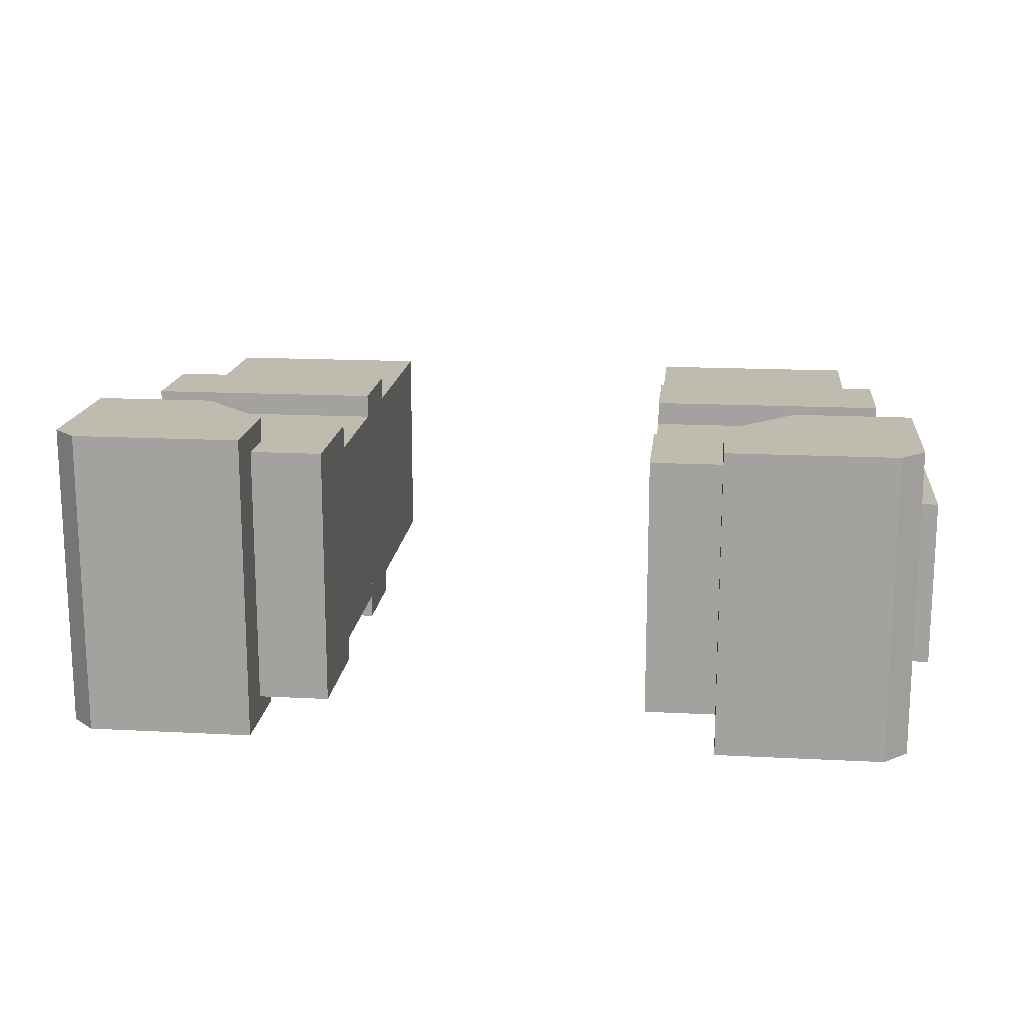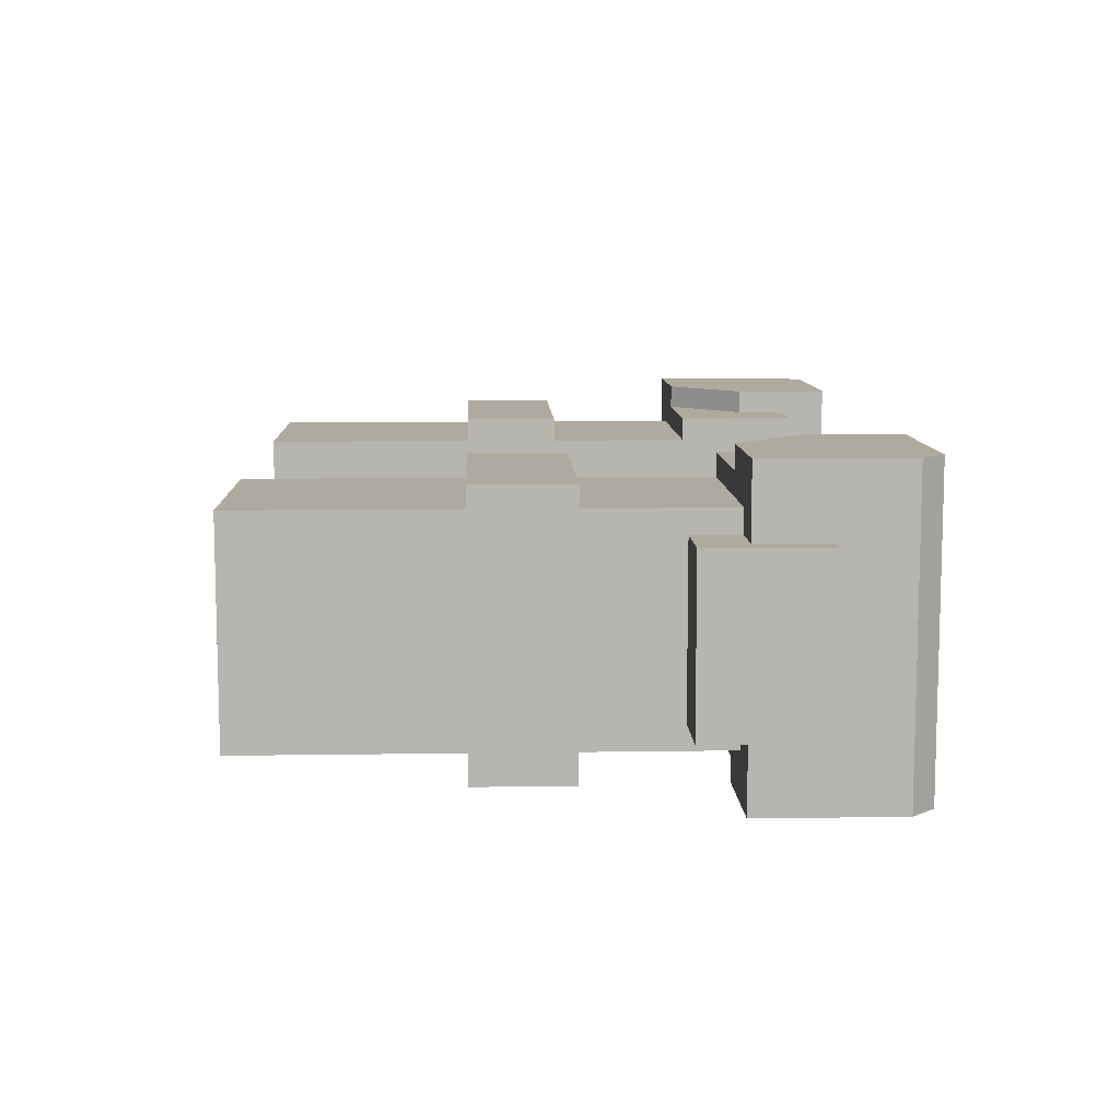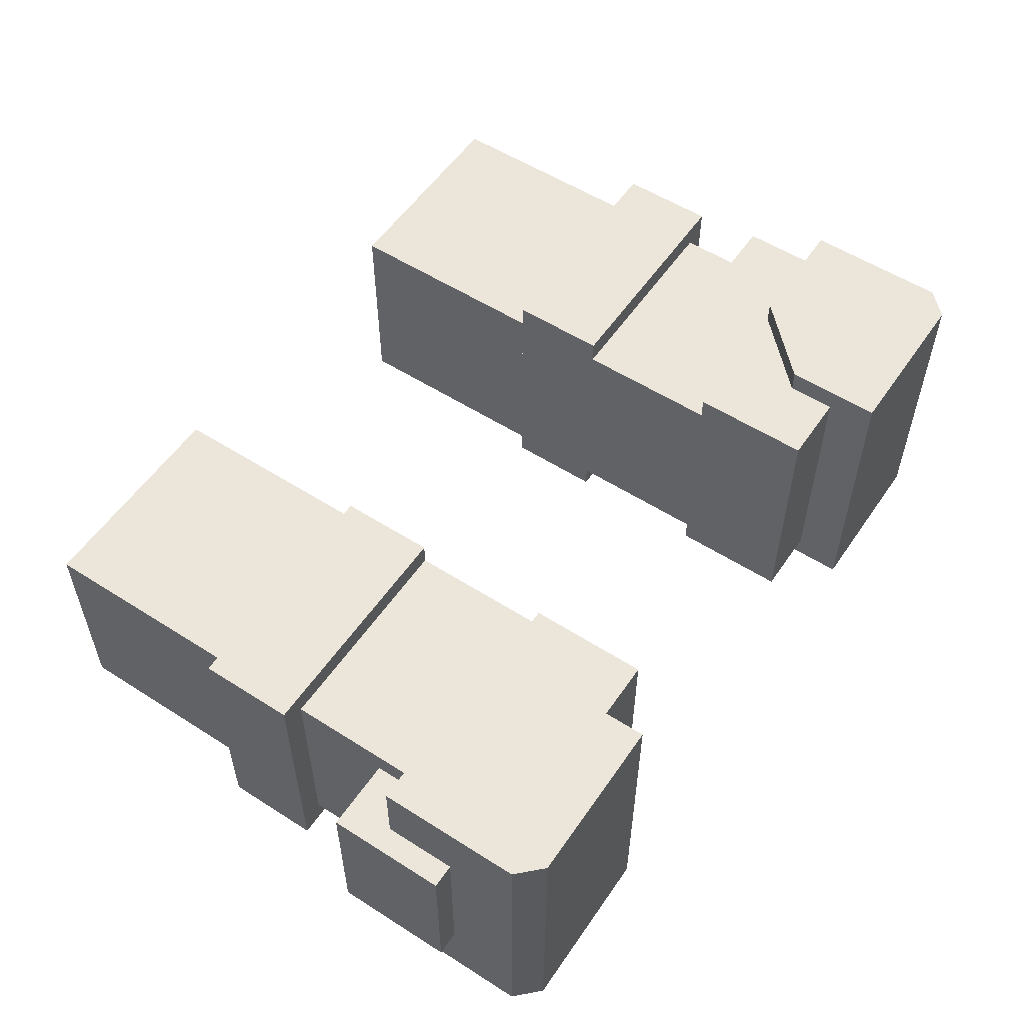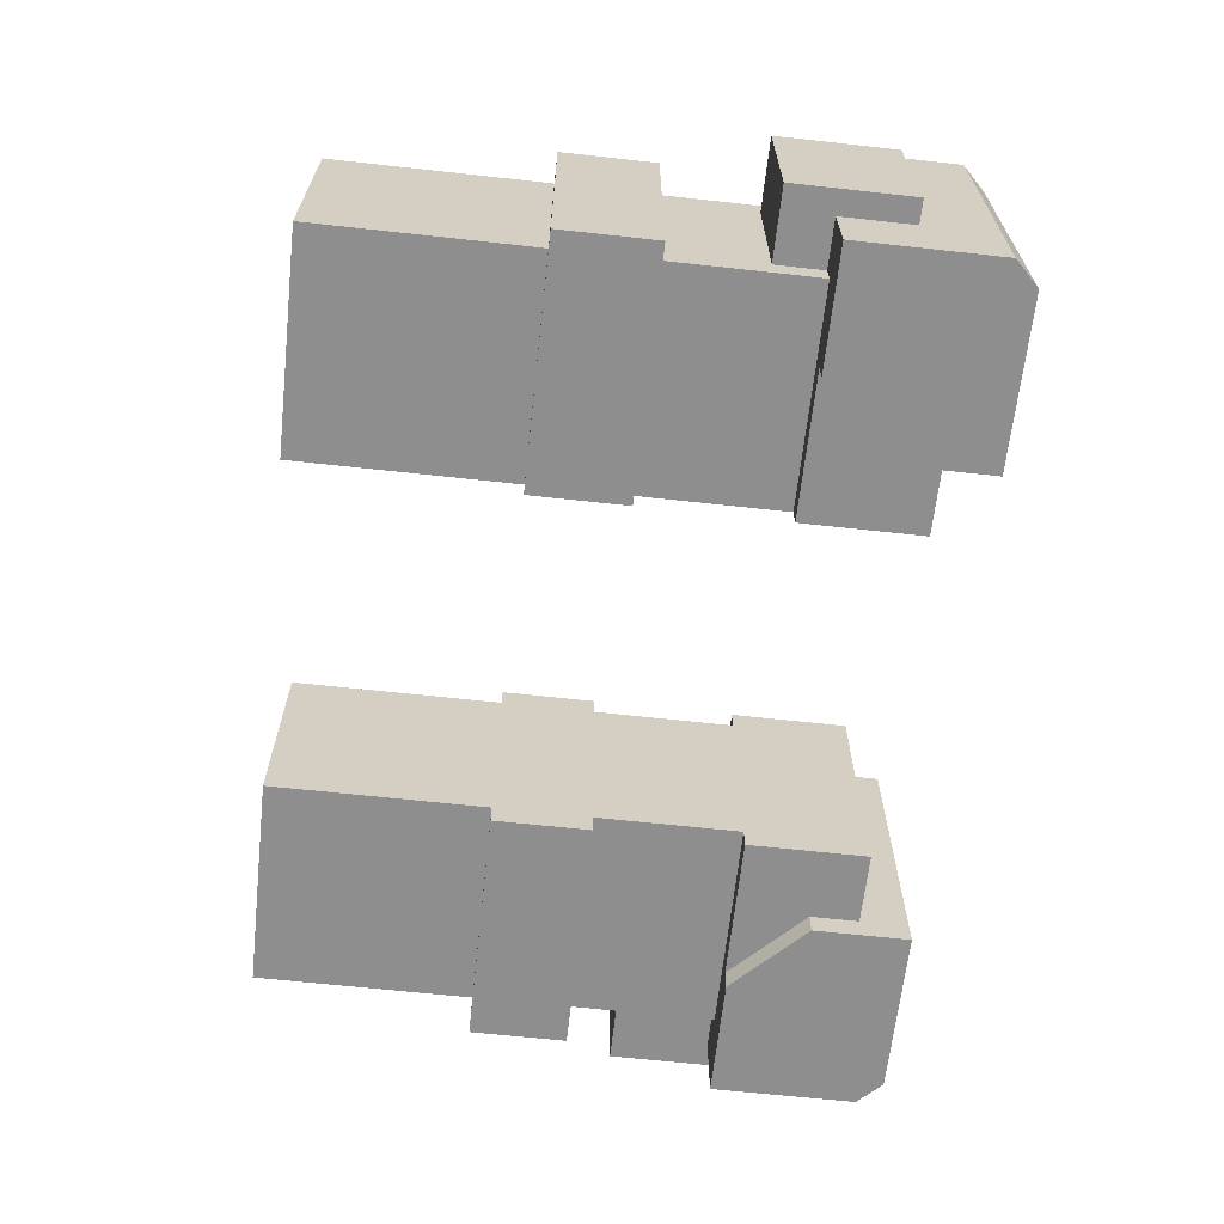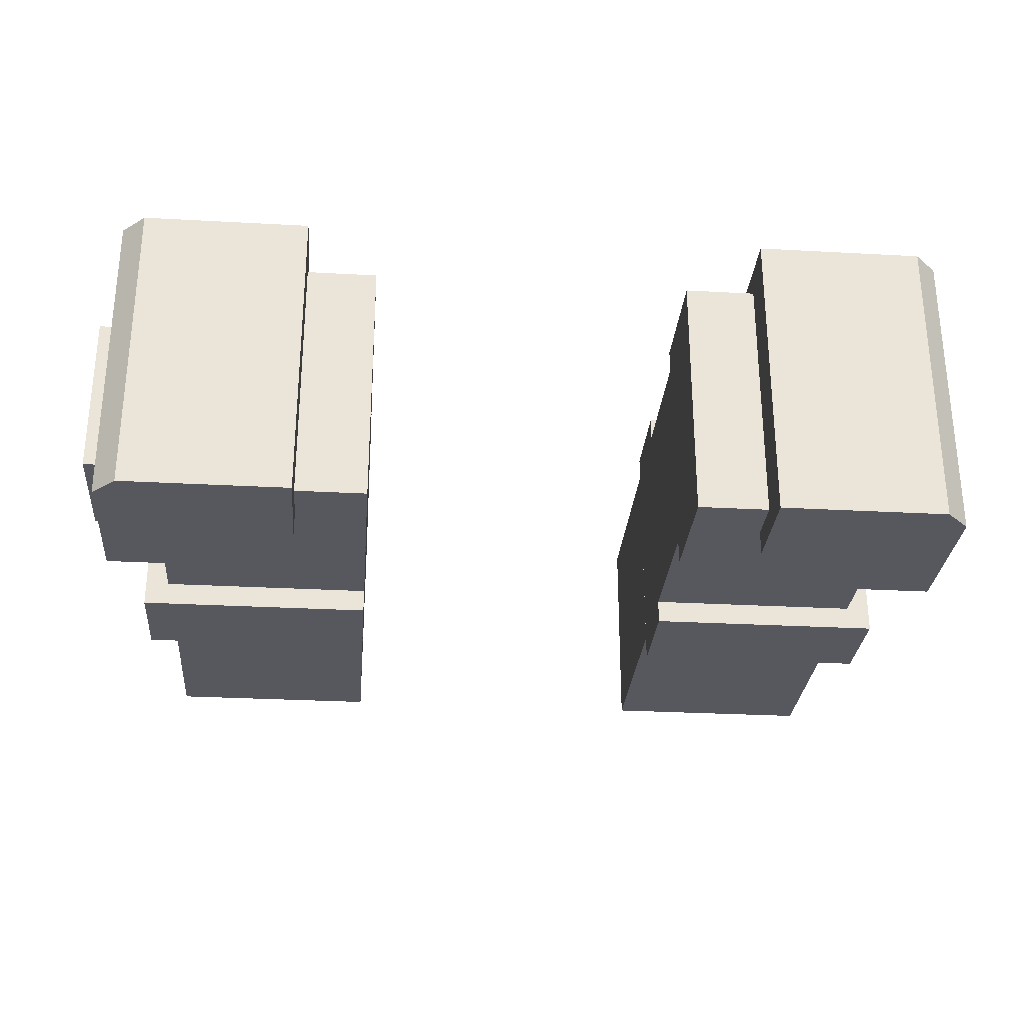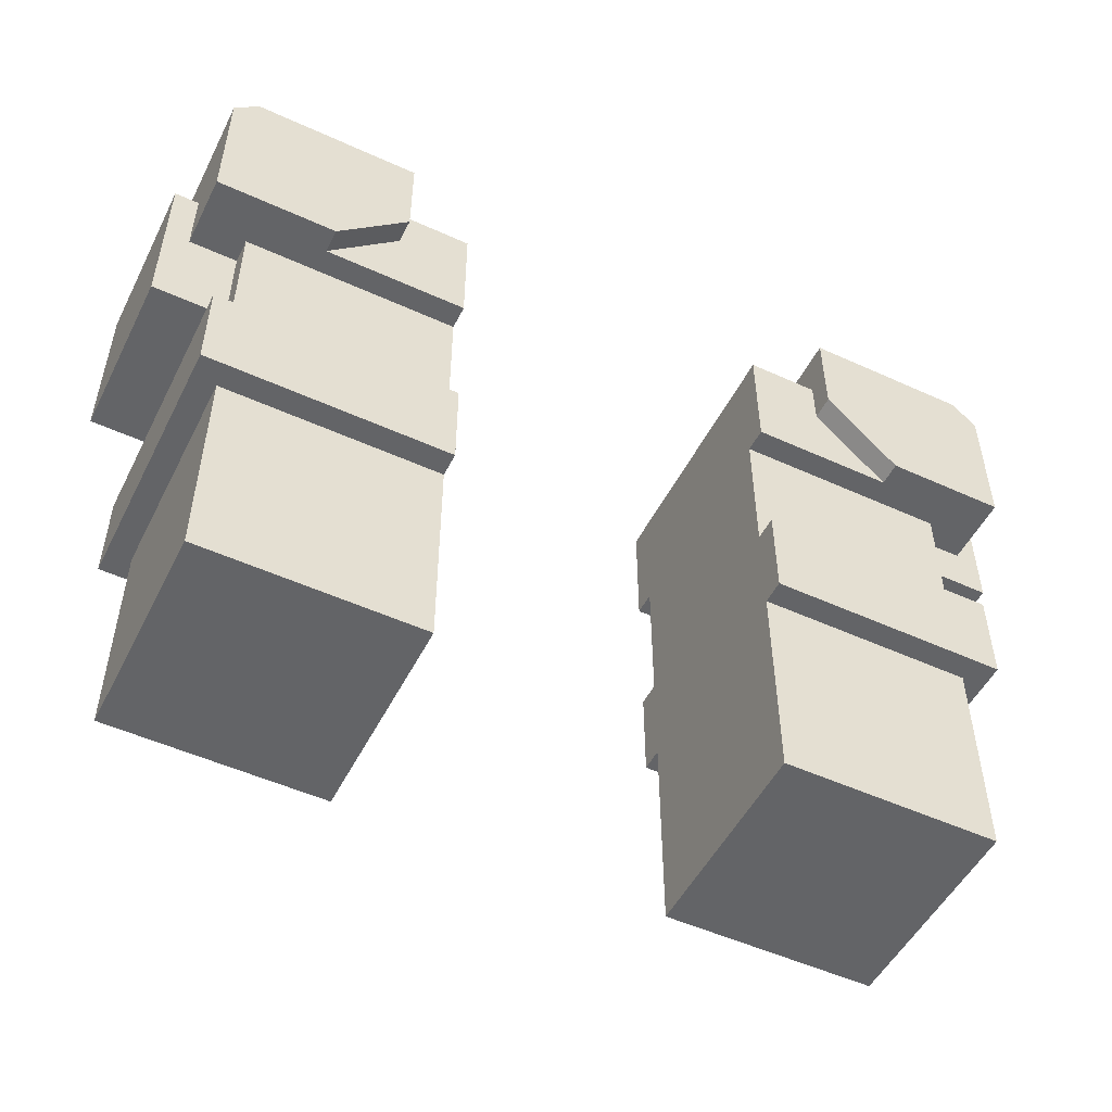
<metadata>
{"format":"obj","ext":"obj","renderer":"f3d","projection":"perspective","resolution":1024,"background":"white","views":[{"elev":16.2,"azim":6.1,"up":"+Y"},{"elev":9.4,"azim":-92.3,"up":"+Y"},{"elev":55.3,"azim":-56.1,"up":"+Y"},{"elev":-65.0,"azim":-96.3,"up":"+Y"},{"elev":-28.9,"azim":-4.7,"up":"+Y"},{"elev":-51.2,"azim":153.6,"up":"+Z"}]}
</metadata>
<code>
g avatar_forgotten_astronaut_arms_mesh
v 0.5315 -0.2071 1.568
v 0.311 -0.2071 1.568
v 0.311 0.2023 1.568
v 0.5315 0.2023 1.568
v 0.563 -0.2071 1.537
v 0.5315 -0.2071 1.568
v 0.5315 0.2023 1.568
v 0.563 0.2023 1.537
v 0.2166 0.1393 1.033
v 0.2166 -0.1441 1.033
v 0.2166 -0.1441 0.7497
v 0.2166 0.1393 0.7497
v 0.2166 0.1393 1.348
v 0.2166 -0.1441 1.348
v 0.2166 -0.1441 1.159
v 0.2166 0.1393 1.159
v 0.2166 0.1708 1.505
v 0.2166 -0.1756 1.505
v 0.2166 0.1708 1.348
v 0.2166 -0.1441 1.348
v 0.2166 -0.1756 1.348
v 0.4055 -0.1756 1.505
v 0.2166 -0.1756 1.505
v 0.2166 0.1708 1.505
v 0.4055 0.1708 1.505
v -0.5945 0.1078 1.285
v -0.5945 0.1078 1.442
v -0.5945 -0.1126 1.442
v -0.5945 -0.1126 1.285
v 0.5 0.1393 0.7497
v 0.5 -0.1441 0.7497
v 0.5 -0.1441 1.033
v 0.5 0.1393 1.033
v 0.5944 0.1078 1.222
v 0.5944 -0.1126 1.222
v 0.5944 -0.1126 1.442
v 0.5944 0.1078 1.442
v 0.5315 -0.2071 1.568
v 0.4055 -0.2071 1.348
v 0.311 -0.2071 1.442
v 0.311 -0.2071 1.568
v 0.563 -0.2071 1.537
v 0.563 -0.2071 1.348
v 0.4055 -0.1756 1.505
v 0.4055 -0.1756 1.348
v 0.2166 -0.1756 1.348
v 0.2166 -0.1756 1.505
v 0.5315 -0.1756 1.159
v 0.5315 -0.1756 1.033
v 0.2166 -0.1756 1.033
v 0.2166 -0.1756 1.159
v 0.5 -0.1441 1.033
v 0.5 -0.1441 0.7497
v 0.2166 -0.1441 0.7497
v 0.2166 -0.1441 1.033
v 0.5 -0.1441 1.348
v 0.5 -0.1441 1.159
v 0.2166 -0.1441 1.159
v 0.2166 -0.1441 1.348
v -0.5945 -0.1126 1.442
v -0.5945 0.1078 1.442
v -0.5 0.1078 1.442
v -0.5 -0.1126 1.442
v 0.563 0.2023 1.348
v 0.4055 0.2023 1.348
v 0.4055 -0.2071 1.348
v 0.563 -0.2071 1.348
v -0.5945 0.1078 1.285
v -0.5945 -0.1126 1.285
v -0.5 -0.1126 1.285
v -0.5 0.1078 1.285
v 0.5 -0.1441 1.348
v 0.5 0.1393 1.348
v 0.5 0.1393 1.159
v 0.5 -0.1441 1.159
v -0.5 -0.1126 1.442
v -0.5 -0.1126 1.285
v -0.5945 -0.1126 1.285
v -0.5945 -0.1126 1.442
v 0.5 0.1393 0.7497
v 0.2166 0.1393 0.7497
v 0.2166 -0.1441 0.7497
v 0.5 -0.1441 0.7497
v 0.5315 -0.1756 1.033
v 0.5315 0.1708 1.033
v 0.2166 0.1708 1.033
v 0.2166 -0.1756 1.033
v 0.5944 0.1078 1.222
v 0.5 0.1078 1.222
v 0.5 -0.1126 1.222
v 0.5944 -0.1126 1.222
v 0.311 -0.2071 1.442
v 0.4055 -0.2071 1.348
v 0.4055 0.2023 1.348
v 0.311 0.2023 1.442
v 0.2166 0.1393 1.033
v 0.2166 0.1393 0.7497
v 0.5 0.1393 0.7497
v 0.5 0.1393 1.033
v -0.5945 0.1078 1.285
v -0.5 0.1078 1.285
v -0.5 0.1078 1.442
v -0.5945 0.1078 1.442
v 0.5315 0.1708 1.033
v 0.5315 -0.1756 1.033
v 0.5315 -0.1756 1.159
v 0.5315 0.1708 1.159
v 0.5315 -0.1756 1.159
v 0.2166 -0.1756 1.159
v 0.2166 0.1708 1.159
v 0.5315 0.1708 1.159
v 0.5944 -0.1126 1.442
v 0.5 -0.1126 1.442
v 0.5 0.1078 1.442
v 0.5944 0.1078 1.442
v 0.311 -0.2071 1.568
v 0.311 -0.2071 1.442
v 0.311 0.2023 1.442
v 0.311 0.2023 1.568
v 0.563 -0.2071 1.537
v 0.563 0.2023 1.537
v 0.563 0.2023 1.348
v 0.563 -0.2071 1.348
v 0.5 -0.1126 1.442
v 0.5944 -0.1126 1.442
v 0.5944 -0.1126 1.222
v 0.5 -0.1126 1.222
v 0.5944 0.1078 1.222
v 0.5944 0.1078 1.442
v 0.5 0.1078 1.442
v 0.5 0.1078 1.222
v 0.2166 0.1708 1.033
v 0.2166 0.1708 1.159
v 0.2166 -0.1756 1.159
v 0.2166 -0.1756 1.033
v 0.5315 0.1708 1.159
v 0.2166 0.1708 1.159
v 0.2166 0.1708 1.033
v 0.5315 0.1708 1.033
v 0.5315 0.2023 1.568
v 0.311 0.2023 1.442
v 0.4055 0.2023 1.348
v 0.311 0.2023 1.568
v 0.563 0.2023 1.537
v 0.563 0.2023 1.348
v 0.4055 0.1708 1.505
v 0.2166 0.1708 1.505
v 0.2166 0.1708 1.348
v 0.4055 0.1708 1.348
v 0.5 0.1393 1.348
v 0.2166 0.1393 1.348
v 0.2166 0.1393 1.159
v 0.5 0.1393 1.159
v 0.4055 -0.1756 1.348
v 0.4055 0.1708 1.348
v 0.2166 0.1708 1.348
v 0.2166 -0.1756 1.348
v -0.5315 -0.2071 1.568
v -0.5315 0.2023 1.568
v -0.3111 0.2023 1.568
v -0.3111 -0.2071 1.568
v -0.563 -0.2071 1.537
v -0.563 0.2023 1.537
v -0.5315 0.2023 1.568
v -0.5315 -0.2071 1.568
v -0.2166 0.1393 1.033
v -0.2166 0.1393 0.7497
v -0.2166 -0.1441 0.7497
v -0.2166 -0.1441 1.033
v -0.2166 0.1393 1.348
v -0.2166 0.1393 1.159
v -0.2166 -0.1441 1.159
v -0.2166 -0.1441 1.348
v -0.2166 0.1708 1.505
v -0.2166 0.1708 1.348
v -0.2166 -0.1756 1.505
v -0.2166 -0.1441 1.348
v -0.2166 -0.1756 1.348
v -0.4056 -0.1756 1.505
v -0.4056 0.1708 1.505
v -0.2166 0.1708 1.505
v -0.2166 -0.1756 1.505
v -0.5 0.1393 0.7497
v -0.5 0.1393 1.033
v -0.5 -0.1441 1.033
v -0.5 -0.1441 0.7497
v -0.5315 -0.2071 1.568
v -0.3111 -0.2071 1.442
v -0.4056 -0.2071 1.348
v -0.3111 -0.2071 1.568
v -0.563 -0.2071 1.537
v -0.563 -0.2071 1.348
v -0.4056 -0.1756 1.505
v -0.2166 -0.1756 1.505
v -0.2166 -0.1756 1.348
v -0.4056 -0.1756 1.348
v -0.5315 -0.1756 1.159
v -0.2166 -0.1756 1.159
v -0.2166 -0.1756 1.033
v -0.5315 -0.1756 1.033
v -0.5 -0.1441 1.033
v -0.2166 -0.1441 1.033
v -0.2166 -0.1441 0.7497
v -0.5 -0.1441 0.7497
v -0.5 -0.1441 1.348
v -0.2166 -0.1441 1.348
v -0.2166 -0.1441 1.159
v -0.5 -0.1441 1.159
v -0.563 0.2023 1.348
v -0.563 -0.2071 1.348
v -0.4056 -0.2071 1.348
v -0.4056 0.2023 1.348
v -0.5 -0.1441 1.348
v -0.5 -0.1441 1.159
v -0.5 0.1393 1.159
v -0.5 0.1393 1.348
v -0.5 0.1393 0.7497
v -0.5 -0.1441 0.7497
v -0.2166 -0.1441 0.7497
v -0.2166 0.1393 0.7497
v -0.5315 -0.1756 1.033
v -0.2166 -0.1756 1.033
v -0.2166 0.1708 1.033
v -0.5315 0.1708 1.033
v -0.3111 -0.2071 1.442
v -0.3111 0.2023 1.442
v -0.4056 0.2023 1.348
v -0.4056 -0.2071 1.348
v -0.2166 0.1393 1.033
v -0.5 0.1393 1.033
v -0.5 0.1393 0.7497
v -0.2166 0.1393 0.7497
v -0.5315 0.1708 1.033
v -0.5315 0.1708 1.159
v -0.5315 -0.1756 1.159
v -0.5315 -0.1756 1.033
v -0.5315 -0.1756 1.159
v -0.5315 0.1708 1.159
v -0.2166 0.1708 1.159
v -0.2166 -0.1756 1.159
v -0.3111 -0.2071 1.568
v -0.3111 0.2023 1.568
v -0.3111 0.2023 1.442
v -0.3111 -0.2071 1.442
v -0.563 -0.2071 1.537
v -0.563 -0.2071 1.348
v -0.563 0.2023 1.348
v -0.563 0.2023 1.537
v -0.2166 0.1708 1.033
v -0.2166 -0.1756 1.033
v -0.2166 -0.1756 1.159
v -0.2166 0.1708 1.159
v -0.5315 0.1708 1.159
v -0.5315 0.1708 1.033
v -0.2166 0.1708 1.033
v -0.2166 0.1708 1.159
v -0.5315 0.2023 1.568
v -0.4056 0.2023 1.348
v -0.3111 0.2023 1.442
v -0.3111 0.2023 1.568
v -0.563 0.2023 1.537
v -0.563 0.2023 1.348
v -0.4056 0.1708 1.505
v -0.4056 0.1708 1.348
v -0.2166 0.1708 1.348
v -0.2166 0.1708 1.505
v -0.5 0.1393 1.348
v -0.5 0.1393 1.159
v -0.2166 0.1393 1.159
v -0.2166 0.1393 1.348
v -0.4056 -0.1756 1.348
v -0.2166 -0.1756 1.348
v -0.2166 0.1708 1.348
v -0.4056 0.1708 1.348
g avatar_forgotten_astronaut_arms_mesh_0
f 3 2 1
f 4 3 1
f 7 6 5
f 8 7 5
f 11 10 9
f 12 11 9
f 15 14 13
f 16 15 13
f 19 18 17
f 19 20 18
f 20 21 18
f 24 23 22
f 25 24 22
f 28 27 26
f 29 28 26
f 32 31 30
f 33 32 30
f 36 35 34
f 37 36 34
f 40 39 38
f 41 40 38
f 38 39 42
f 39 43 42
f 46 45 44
f 47 46 44
f 50 49 48
f 51 50 48
f 54 53 52
f 55 54 52
f 58 57 56
f 59 58 56
f 62 61 60
f 63 62 60
f 66 65 64
f 67 66 64
f 70 69 68
f 71 70 68
f 74 73 72
f 75 74 72
f 78 77 76
f 79 78 76
f 82 81 80
f 83 82 80
f 86 85 84
f 87 86 84
f 90 89 88
f 91 90 88
f 94 93 92
f 95 94 92
f 98 97 96
f 99 98 96
f 102 101 100
f 103 102 100
f 106 105 104
f 107 106 104
f 110 109 108
f 111 110 108
f 114 113 112
f 115 114 112
f 118 117 116
f 119 118 116
f 122 121 120
f 123 122 120
f 126 125 124
f 127 126 124
f 130 129 128
f 131 130 128
f 134 133 132
f 135 134 132
f 138 137 136
f 139 138 136
f 142 141 140
f 141 143 140
f 142 140 144
f 145 142 144
f 148 147 146
f 149 148 146
f 152 151 150
f 153 152 150
f 156 155 154
f 157 156 154
f 160 159 158
f 161 160 158
f 164 163 162
f 165 164 162
f 168 167 166
f 169 168 166
f 172 171 170
f 173 172 170
f 176 175 174
f 177 175 176
f 178 177 176
f 181 180 179
f 182 181 179
f 185 184 183
f 186 185 183
f 189 188 187
f 188 190 187
f 189 187 191
f 192 189 191
f 195 194 193
f 196 195 193
f 199 198 197
f 200 199 197
f 203 202 201
f 204 203 201
f 207 206 205
f 208 207 205
f 211 210 209
f 212 211 209
f 215 214 213
f 216 215 213
f 219 218 217
f 220 219 217
f 223 222 221
f 224 223 221
f 227 226 225
f 228 227 225
f 231 230 229
f 232 231 229
f 235 234 233
f 236 235 233
f 239 238 237
f 240 239 237
f 243 242 241
f 244 243 241
f 247 246 245
f 248 247 245
f 251 250 249
f 252 251 249
f 255 254 253
f 256 255 253
f 259 258 257
f 260 259 257
f 257 258 261
f 258 262 261
f 265 264 263
f 266 265 263
f 269 268 267
f 270 269 267
f 273 272 271
f 274 273 271

</code>
